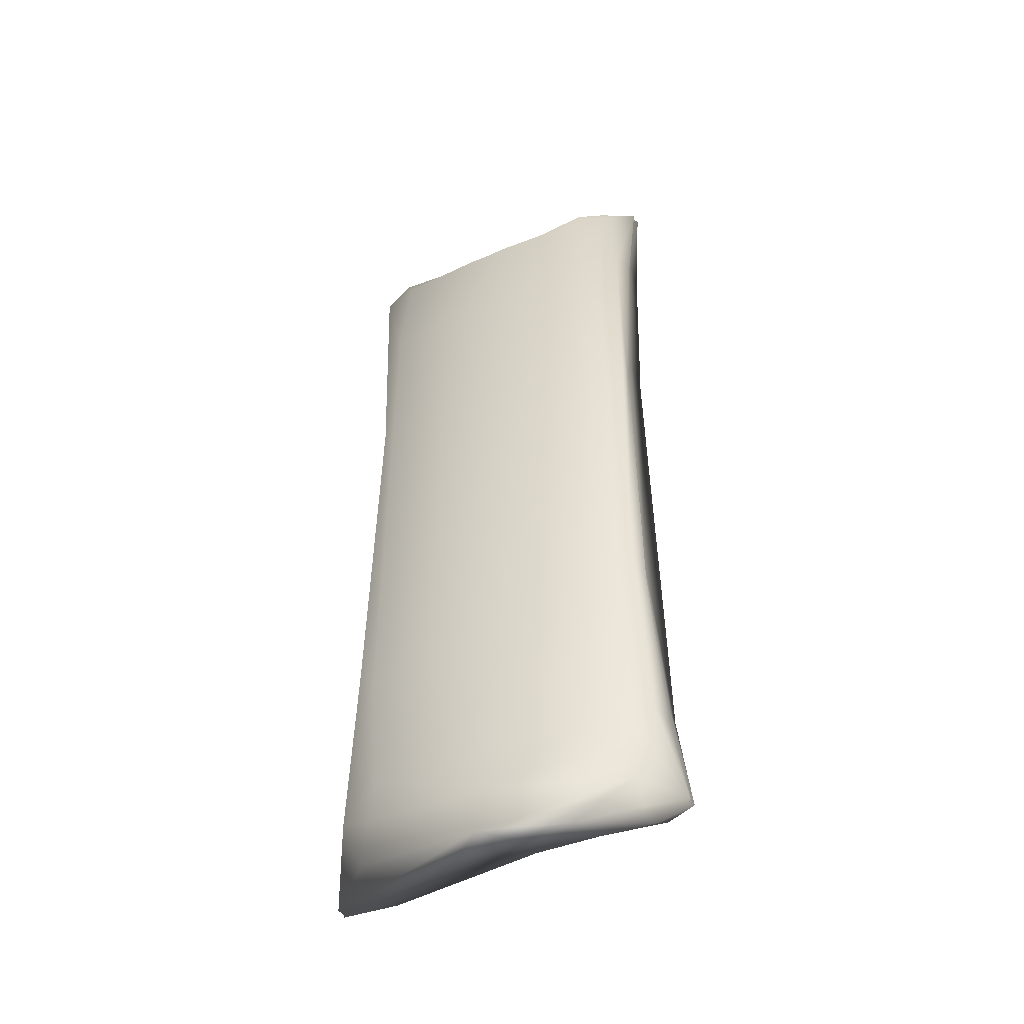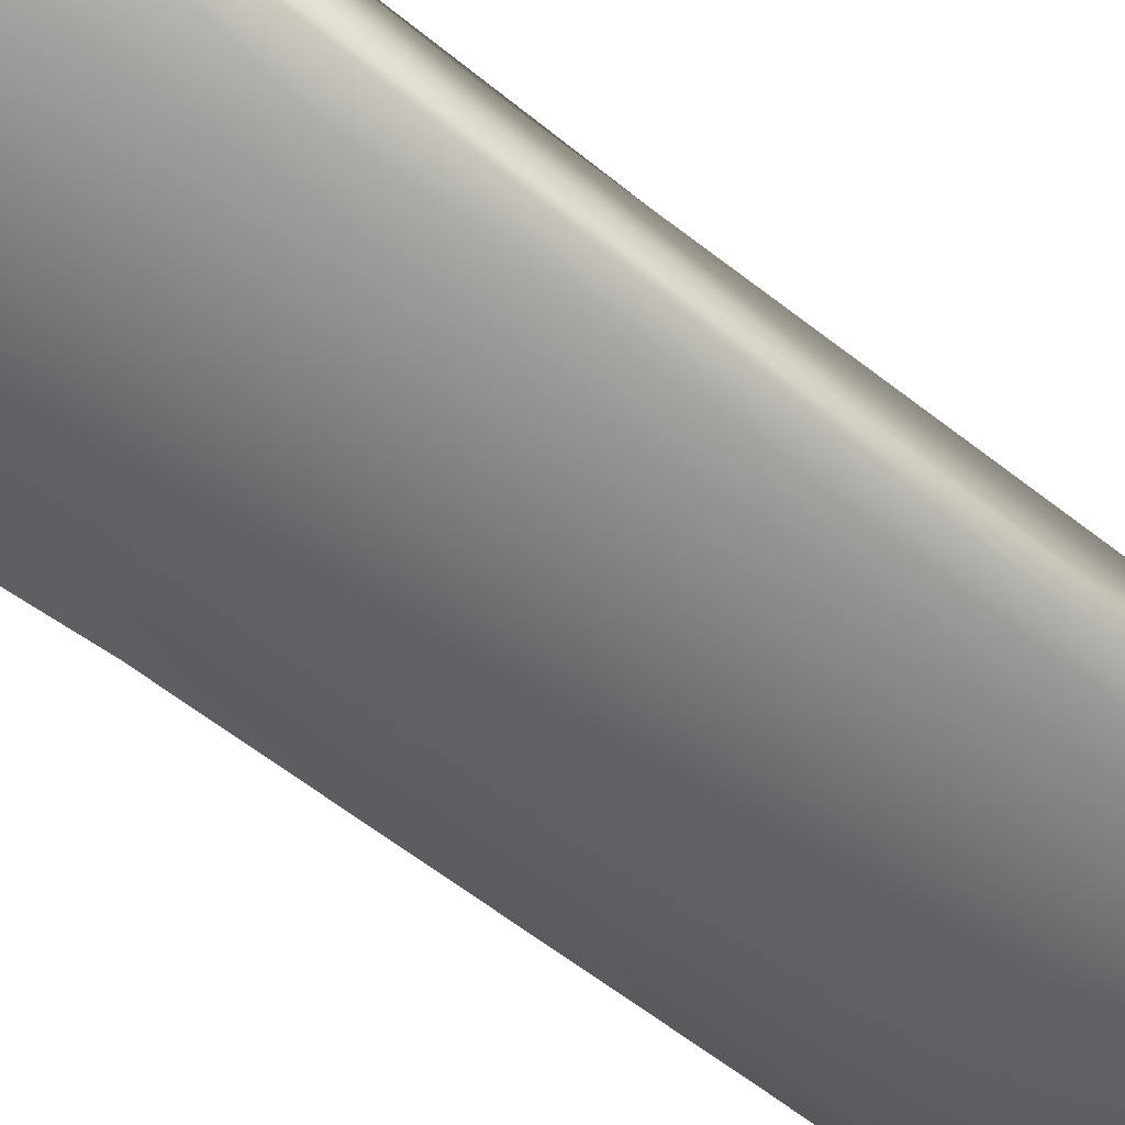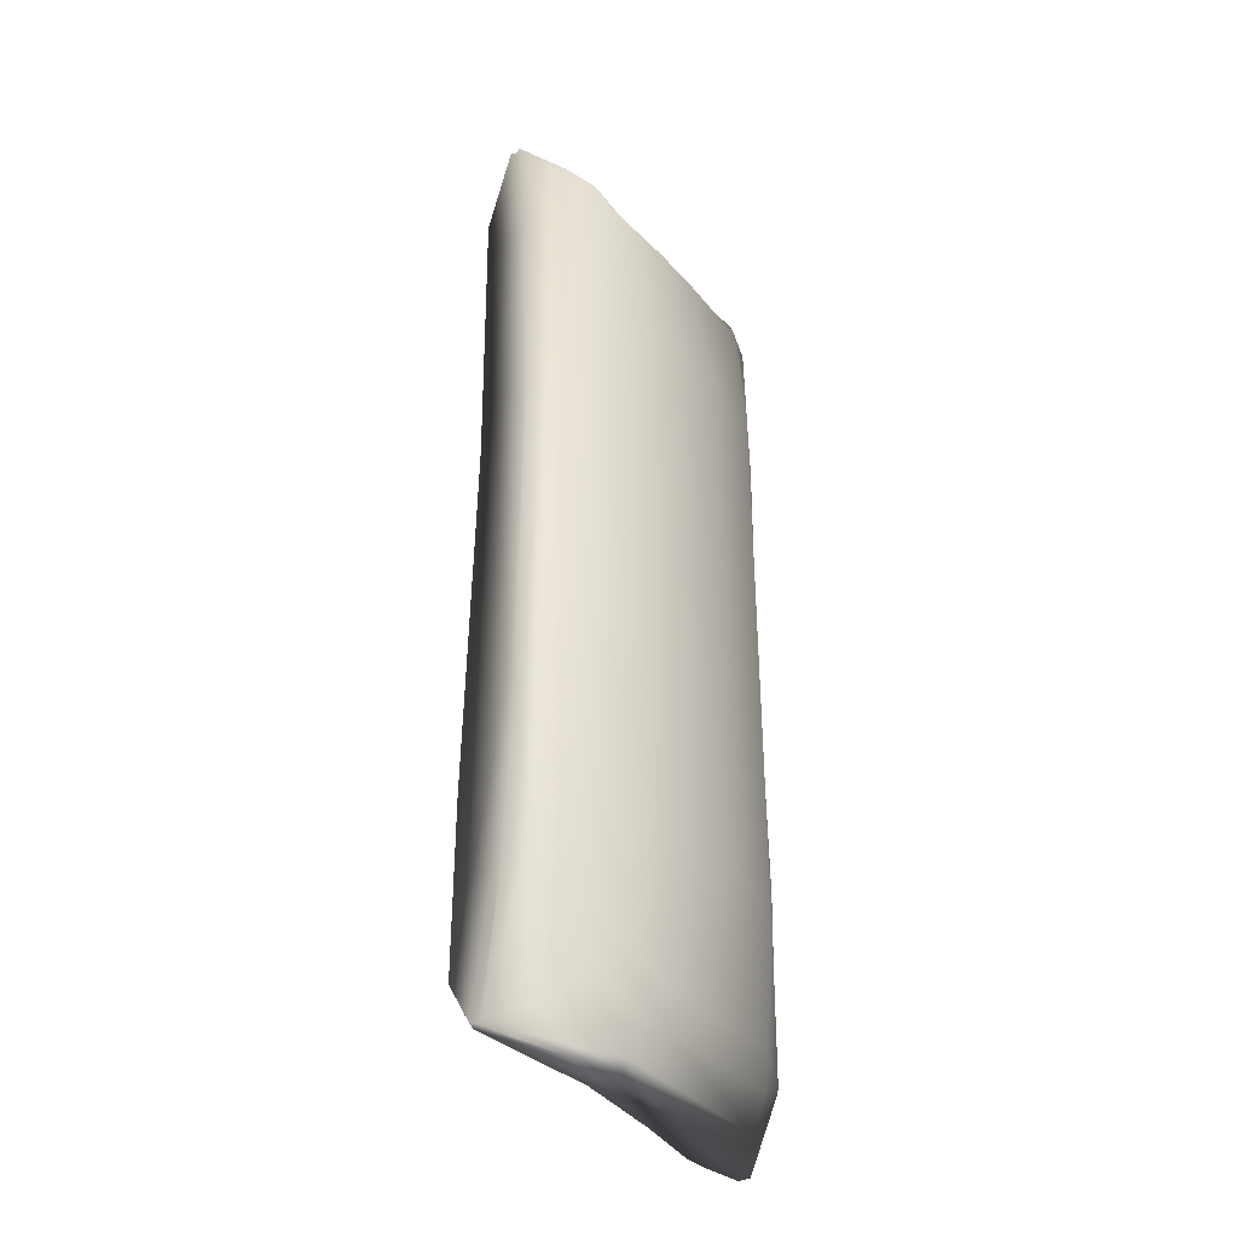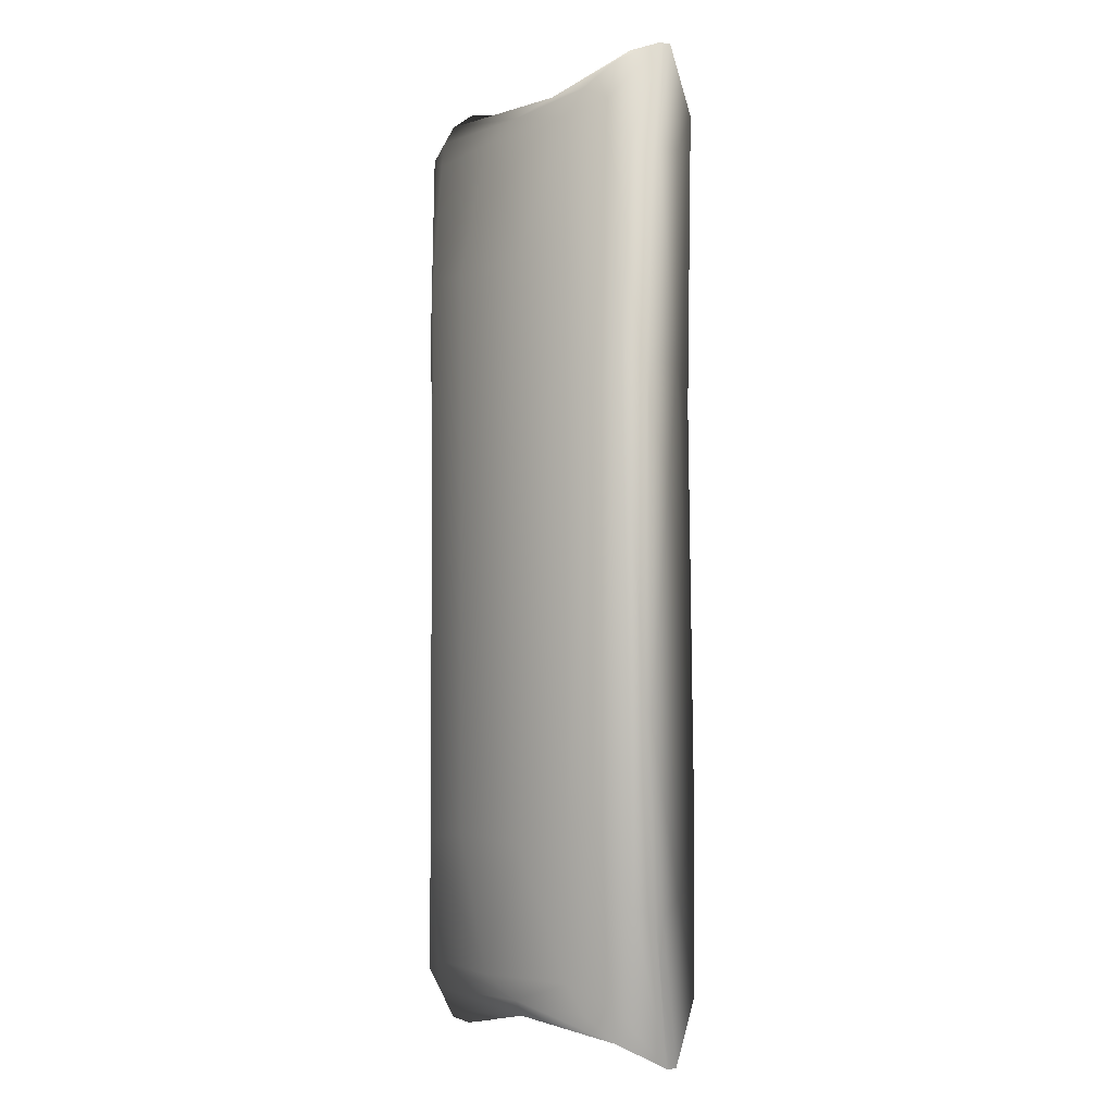
<metadata>
{"format":"obj","ext":"obj","renderer":"f3d","projection":"perspective","resolution":1024,"background":"white","views":[{"elev":-49.5,"azim":-154.1,"up":"+Y"},{"elev":-52.3,"azim":-131.4,"up":"+Z"},{"elev":-38.5,"azim":126.4,"up":"+Y"},{"elev":-4.2,"azim":53.0,"up":"+Y"}]}
</metadata>
<code>
o baozhen_Mesh
v -0.4376 0.7795 -0.1948
v -0.3603 0.9082 -0.2386
v -0.161 0.9152 -0.2635
v -0.4905 1.126 -0.09351
v 0.1522 0.8981 -0.2655
v -0.4771 1.354 -0.1568
v -0.378 1.389 -0.1832
v 0 1.39 -0.1601
v -0.3401 1.298 -0.2197
v 0.06735 1.31 -0.2256
v -0.4402 1.477 -0.1024
v -0.07911 1.454 -0.07812
v -0.506 1.15 -0.01461
v -0.4637 0.4618 0
v -0.4645 0.4703 -0.0158
v -0.405 1.518 0
v -0.1941 1.472 0.00977
v -0.5405 1.523 0.000263
v -0.5506 1.52 -0.018
v -0.4277 1.522 -0.04018
v 0 1.458 1e-06
v -0.1481 -0.8783 -0.2672
v -0.4255 -0.436 -0.1882
v -0.4685 -0.5584 -0.1097
v -0.3605 -0.9088 -0.239
v -0.4973 -1.219 -0.09271
v -0.4734 -1.341 -0.1635
v -0.378 -1.389 -0.1832
v -0.3401 -1.298 -0.2197
v -0 -1.39 -0.1601
v -0.06735 -1.31 -0.2256
v -0.4346 -1.472 -0.1083
v 0.07911 -1.454 -0.07812
v 0.1504 -0.887 -0.2664
v -0.4751 -0.5842 -0.01477
v -0.4666 -0.5183 0.004275
v -0.5069 -1.217 -0.004294
v -0.405 -1.518 -0
v -0.194 -1.472 -0.009717
v -0.5405 -1.523 -0.000263
v -0.4277 -1.522 -0.04018
v -0.552 -1.521 -0.01503
v -0 -1.458 0
v 0.3603 0.9082 -0.2386
v 0.4255 0.436 -0.1882
v 0.4685 0.5582 -0.1097
v 0.4973 1.219 -0.0927
v 0.4734 1.341 -0.1635
v 0.378 1.389 -0.1832
v 0.3401 1.298 -0.2197
v 0.4346 1.472 -0.1083
v 0.4735 0.5606 -0.01495
v 0.4637 0.4618 0
v 0.5069 1.217 -0.004294
v 0.405 1.518 0
v 0.194 1.472 -0.009716
v 0.5405 1.523 -0.000263
v 0.4277 1.522 -0.04018
v 0.552 1.521 -0.01503
v 0.4376 -0.7795 -0.1948
v 0.3605 -0.9088 -0.239
v 0.4879 -1.055 -0.09027
v 0.5567 -1.535 -0.01801
v 0.4771 -1.354 -0.1568
v 0.378 -1.389 -0.1832
v 0.3401 -1.298 -0.2197
v 0.4385 -1.476 -0.1036
v 0.5041 -1.11 -0.01438
v 0.4678 -0.5252 -0.004145
v 0.5076 -1.255 0.000674
v 0.4232 -1.521 -0.000314
v 0.1941 -1.472 0.00977
v 0.5494 -1.539 0.002871
v 0.4323 -1.525 -0.039
v -0.3603 0.9082 0.2386
v -0.4376 0.7795 0.1948
v -0.1605 0.8986 0.2655
v -0.4685 0.5584 0.1097
v -0.4973 1.219 0.09271
v -0.4771 1.354 0.1568
v -0.378 1.389 0.1832
v -0.3401 1.298 0.2197
v -0 1.39 0.1601
v -0.06735 1.31 0.2256
v -0.4346 1.472 0.1083
v 0.07911 1.454 0.07812
v 0.1431 0.8892 0.2663
v -0.4751 0.5842 0.01477
v -0.5069 1.217 0.004294
v -0.4277 1.522 0.04018
v -0.552 1.521 0.01503
v -0.4255 -0.436 0.1882
v -0.3605 -0.9088 0.239
v -0.1379 -0.8768 0.2676
v -0.4905 -1.126 0.09351
v 0.1577 -0.8975 0.2654
v -0.4734 -1.341 0.1635
v -0.378 -1.389 0.1832
v 0 -1.39 0.1601
v -0.3401 -1.298 0.2197
v -0.06735 -1.31 0.2256
v -0.4402 -1.477 0.1024
v -0.07911 -1.454 0.07812
v -0.5052 -1.14 0.01298
v -0.5506 -1.52 0.018
v -0.4277 -1.522 0.04018
v 0.4255 0.436 0.1882
v 0.3605 0.9088 0.239
v 0.4685 0.5582 0.1097
v 0.4973 1.219 0.0927
v 0.4734 1.341 0.1635
v 0.378 1.389 0.1832
v 0.3401 1.298 0.2197
v 0.4402 1.477 0.1024
v 0.4735 0.5606 0.01495
v 0.4654 -0.4847 0.01536
v 0.5044 1.158 0.01508
v 0.5506 1.52 0.018
v 0.4277 1.522 0.04018
v 0.3603 -0.9082 0.2386
v 0.4376 -0.7795 0.1948
v 0.4879 -1.055 0.09027
v 0.5567 -1.535 0.01801
v 0.4771 -1.354 0.1568
v 0.378 -1.389 0.1832
v 0.3401 -1.298 0.2197
v 0.4323 -1.471 0.109
v 0.5041 -1.11 0.01438
v -0.4255 0.436 -0.1882
v -0.3605 0.9088 -0.239
v -0.1518 0.8875 -0.2667
v -0.4905 1.126 -0.09351
v 0.1487 0.8982 -0.2654
v -0.4734 1.341 -0.1635
v -0.378 1.389 -0.1832
v 0 1.39 -0.1601
v -0.3401 1.298 -0.2197
v -0.06735 1.31 -0.2256
v -0.4402 1.477 -0.1024
v -0.07911 1.454 -0.07812
v -0.5052 1.14 -0.01298
v -0.4666 0.5183 -0.004275
v -0.4637 -0.4618 -0
v -0.405 1.518 0
v -0.1941 1.472 0.00977
v -0.5405 1.523 0.000263
v -0.5506 1.52 -0.018
v -0.4277 1.522 -0.04018
v 0 1.458 1e-06
v -0.4685 -0.5584 -0.1097
v -0.3603 -0.9082 -0.2386
v -0.4376 -0.7795 -0.1948
v -0.1409 -0.8864 -0.2666
v -0.4973 -1.219 -0.09271
v -0.4771 -1.354 -0.1568
v -0.378 -1.389 -0.1832
v -0.3401 -1.298 -0.2197
v -0 -1.39 -0.1601
v 0.06735 -1.31 -0.2256
v -0.4346 -1.472 -0.1083
v 0.07911 -1.454 -0.07812
v -0.4751 -0.5842 -0.01477
v -0.5069 -1.217 -0.004294
v -0.405 -1.518 -0
v -0.194 -1.472 -0.009717
v -0.5405 -1.523 -0.000263
v -0.4277 -1.522 -0.04018
v -0.552 -1.521 -0.01503
v -0 -1.458 0
v 0.3603 0.9082 -0.2386
v 0.4255 0.436 -0.1882
v 0.4685 0.5582 -0.1097
v 0.4973 1.219 -0.0927
v 0.4734 1.341 -0.1635
v 0.378 1.389 -0.1832
v 0.3401 1.298 -0.2197
v 0.4346 1.472 -0.1083
v 0.4735 0.5606 -0.01495
v 0.4637 0.4618 0
v 0.5069 1.217 -0.004294
v 0.405 1.518 0
v 0.194 1.472 -0.009716
v 0.5405 1.523 -0.000263
v 0.4277 1.522 -0.04018
v 0.552 1.521 -0.01503
v 0.4376 -0.7795 -0.1948
v 0.3605 -0.9088 -0.239
v 0.1518 -0.8875 -0.2667
v 0.4879 -1.055 -0.09027
v 0.5567 -1.535 -0.01801
v 0.4771 -1.354 -0.1568
v 0.378 -1.389 -0.1832
v 0.3401 -1.298 -0.2197
v 0.4951 -1.529 -0.04305
v 0.5041 -1.11 -0.01438
v 0.4678 -0.5252 -0.004145
v 0.5076 -1.255 0.000674
v 0.4232 -1.521 -0.000314
v 0.1941 -1.472 0.00977
v 0.5494 -1.539 0.002871
v -0.3605 0.9088 0.239
v -0.4376 0.7795 0.1948
v -0.1441 0.8853 0.2667
v -0.4685 0.5584 0.1097
v -0.4973 1.219 0.09271
v -0.4771 1.354 0.1568
v -0.378 1.389 0.1832
v -0.3401 1.298 0.2197
v -0 1.39 0.1601
v -0.06735 1.31 0.2256
v -0.4346 1.472 0.1083
v 0.07911 1.454 0.07812
v 0.161 0.9152 0.2635
v -0.4751 0.5842 0.01477
v -0.4645 -0.4703 0.0158
v -0.5069 1.217 0.004294
v -0.4277 1.522 0.04018
v -0.552 1.521 0.01503
v -0.3603 -0.9082 0.2386
v -0.4255 -0.436 0.1882
v -0.1475 -0.8771 0.2673
v -0.4905 -1.126 0.09351
v 0.1577 -0.8975 0.2654
v -0.4734 -1.341 0.1635
v -0.378 -1.389 0.1832
v 0 -1.39 0.1601
v -0.3401 -1.298 0.2197
v -0.06735 -1.31 0.2256
v -0.4402 -1.477 0.1024
v -0.07911 -1.454 0.07812
v -0.506 -1.15 0.01461
v -0.5506 -1.52 0.018
v -0.4277 -1.522 0.04018
v 0.4255 0.436 0.1882
v 0.3603 0.9082 0.2386
v 0.4685 0.5582 0.1097
v 0.4973 1.219 0.0927
v 0.4734 1.341 0.1635
v 0.378 1.389 0.1832
v 0.3401 1.298 0.2197
v 0.4402 1.477 0.1024
v 0.4735 0.5606 0.01495
v 0.4654 -0.4847 0.01536
v 0.5044 1.158 0.01508
v 0.5506 1.52 0.018
v 0.4277 1.522 0.04018
v 0.3605 -0.9088 0.239
v 0.4376 -0.7795 0.1948
v 0.4879 -1.055 0.09027
v 0.5567 -1.535 0.01801
v 0.4771 -1.354 0.1568
v 0.378 -1.389 0.1832
v 0.3401 -1.298 0.2197
v 0.4323 -1.471 0.109
v 0.5041 -1.11 0.01438
f 4 19 6
f 7 8 9
f 9 8 10
f 11 12 7
f 7 12 8
f 2 9 3
f 3 9 10
f 1 4 6
f 19 11 6
f 6 11 7
f 9 6 7
f 1 6 2
f 2 6 9
f 14 13 15
f 13 14 89
f 18 16 20
f 18 20 19
f 13 89 19
f 19 89 18
f 15 13 4
f 12 11 20
f 13 19 4
f 20 11 19
f 17 21 12
f 16 17 20
f 20 17 12
f 5 22 3
f 22 2 3
f 23 24 1
f 1 24 4
f 2 23 1
f 24 15 4
f 25 27 23
f 27 24 23
f 26 27 42
f 28 29 30
f 30 29 31
f 30 32 28
f 30 33 32
f 31 22 34
f 31 29 25
f 31 25 22
f 27 26 24
f 42 27 32
f 32 27 28
f 28 27 29
f 29 27 25
f 36 14 35
f 35 14 15
f 35 37 36
f 38 40 41
f 41 40 42
f 32 33 39
f 32 39 41
f 26 42 37
f 26 37 24
f 24 37 35
f 42 32 41
f 33 43 39
f 41 39 38
f 37 42 40
f 2 22 25
f 2 25 23
f 15 24 35
f 44 48 45
f 48 46 45
f 47 48 59
f 49 50 8
f 8 50 10
f 8 51 49
f 8 12 51
f 10 5 3
f 10 50 44
f 10 44 5
f 48 47 46
f 59 48 51
f 51 48 49
f 49 48 50
f 50 48 44
f 52 53 69
f 52 54 53
f 55 57 58
f 58 57 59
f 51 12 56
f 51 56 58
f 47 59 54
f 47 54 46
f 46 54 52
f 59 51 58
f 12 21 56
f 58 56 55
f 54 59 57
f 22 5 34
f 34 5 44
f 46 52 69
f 65 30 66
f 66 30 31
f 67 33 65
f 65 33 30
f 63 64 62
f 61 66 34
f 34 66 31
f 60 62 64
f 63 67 64
f 64 67 65
f 66 64 65
f 60 64 61
f 61 64 66
f 68 69 70
f 73 71 63
f 70 63 68
f 69 68 62
f 33 67 74
f 68 63 62
f 74 67 63
f 72 43 33
f 71 72 74
f 74 72 33
f 63 71 74
f 73 63 70
f 34 44 61
f 45 46 60
f 60 46 62
f 44 45 61
f 61 45 60
f 46 69 62
f 79 80 91
f 81 82 83
f 83 82 84
f 83 85 81
f 83 86 85
f 84 77 87
f 84 82 75
f 84 75 77
f 80 79 76
f 76 79 78
f 91 80 85
f 85 80 81
f 81 80 82
f 82 80 75
f 75 80 76
f 88 14 36
f 88 89 14
f 16 18 90
f 90 18 91
f 85 86 17
f 85 17 90
f 79 91 89
f 79 89 78
f 78 89 88
f 91 85 90
f 86 21 17
f 90 17 16
f 89 91 18
f 94 87 77
f 92 76 78
f 92 75 76
f 36 78 88
f 92 97 93
f 92 95 97
f 95 105 97
f 98 99 100
f 100 99 101
f 102 103 98
f 98 103 99
f 96 94 101
f 93 100 101
f 94 93 101
f 105 102 97
f 97 102 98
f 100 97 98
f 93 97 100
f 40 38 106
f 40 106 105
f 104 37 105
f 105 37 40
f 36 104 95
f 103 102 106
f 104 105 95
f 106 102 105
f 37 104 36
f 39 43 103
f 38 39 106
f 106 39 103
f 77 75 94
f 94 75 93
f 92 78 95
f 75 92 93
f 78 36 95
f 107 111 108
f 107 109 111
f 110 118 111
f 112 83 113
f 113 83 84
f 114 86 112
f 112 86 83
f 108 113 87
f 87 113 84
f 110 111 109
f 118 114 111
f 111 114 112
f 113 111 112
f 108 111 113
f 53 115 116
f 115 53 117
f 117 53 54
f 57 55 119
f 57 119 118
f 117 54 118
f 118 54 57
f 86 114 119
f 117 118 110
f 110 109 117
f 117 109 115
f 119 114 118
f 56 21 86
f 55 56 119
f 119 56 86
f 94 96 87
f 96 120 87
f 87 120 108
f 120 107 108
f 116 115 109
f 125 126 99
f 99 126 101
f 99 127 125
f 99 103 127
f 122 124 123
f 101 126 96
f 96 126 120
f 124 122 121
f 123 124 127
f 127 124 125
f 125 124 126
f 126 124 120
f 120 124 121
f 70 69 128
f 128 69 116
f 69 53 116
f 123 70 128
f 122 128 116
f 127 103 72
f 127 72 73
f 122 123 128
f 123 127 73
f 103 43 72
f 73 72 71
f 70 123 73
f 107 121 109
f 109 121 122
f 107 120 121
f 109 122 116
f 129 134 130
f 129 132 134
f 132 147 134
f 135 136 137
f 137 136 138
f 139 140 135
f 135 140 136
f 133 131 138
f 130 137 138
f 131 130 138
f 147 139 134
f 134 139 135
f 137 134 135
f 130 134 137
f 146 144 148
f 146 148 147
f 141 216 147
f 147 216 146
f 142 141 132
f 140 139 148
f 141 147 132
f 148 139 147
f 216 141 142
f 145 149 140
f 144 145 148
f 148 145 140
f 153 131 133
f 131 151 130
f 129 150 132
f 151 129 130
f 150 142 132
f 154 155 168
f 156 157 158
f 158 157 159
f 158 160 156
f 158 161 160
f 159 157 153
f 153 157 151
f 155 154 152
f 152 154 150
f 168 155 160
f 160 155 156
f 156 155 157
f 157 155 151
f 151 155 152
f 162 143 142
f 162 163 143
f 164 166 167
f 167 166 168
f 160 161 165
f 160 165 167
f 154 168 163
f 154 163 150
f 150 163 162
f 168 160 167
f 161 169 165
f 167 165 164
f 163 168 166
f 131 153 151
f 129 152 150
f 129 151 152
f 142 150 162
f 170 174 171
f 174 172 171
f 173 174 185
f 175 176 136
f 136 176 138
f 136 177 175
f 136 140 177
f 138 176 133
f 133 176 170
f 174 173 172
f 185 174 177
f 177 174 175
f 175 174 176
f 176 174 170
f 178 179 196
f 178 180 179
f 181 183 184
f 184 183 185
f 177 140 182
f 177 182 184
f 173 185 180
f 173 180 172
f 172 180 178
f 185 177 184
f 140 149 182
f 184 182 181
f 180 185 183
f 153 133 188
f 188 133 170
f 172 178 196
f 192 158 193
f 193 158 159
f 194 161 192
f 192 161 158
f 190 191 189
f 153 188 159
f 187 193 159
f 188 187 159
f 186 189 191
f 190 194 191
f 191 194 192
f 193 191 192
f 186 191 187
f 187 191 193
f 195 196 197
f 200 198 190
f 197 190 195
f 196 195 189
f 195 190 189
f 199 169 161
f 198 199 194
f 194 199 161
f 190 198 194
f 200 190 197
f 188 170 187
f 171 172 186
f 186 172 189
f 170 171 187
f 187 171 186
f 172 196 189
f 205 206 218
f 207 208 209
f 209 208 210
f 209 211 207
f 209 212 211
f 210 203 213
f 210 208 201
f 210 201 203
f 206 205 202
f 202 205 204
f 218 206 211
f 211 206 207
f 207 206 208
f 208 206 201
f 201 206 202
f 142 143 214
f 214 143 215
f 214 216 142
f 144 146 217
f 217 146 218
f 211 212 145
f 211 145 217
f 205 218 216
f 205 216 204
f 204 216 214
f 218 211 217
f 212 149 145
f 217 145 144
f 216 218 146
f 221 203 219
f 219 203 201
f 220 202 204
f 219 201 220
f 220 201 202
f 215 204 214
f 220 224 219
f 220 222 224
f 222 232 224
f 225 226 227
f 227 226 228
f 229 230 225
f 225 230 226
f 223 221 228
f 219 227 228
f 221 219 228
f 232 229 224
f 224 229 225
f 227 224 225
f 219 224 227
f 143 231 215
f 231 143 163
f 166 164 233
f 166 233 232
f 231 163 232
f 232 163 166
f 215 231 222
f 230 229 233
f 231 232 222
f 233 229 232
f 165 169 230
f 164 165 233
f 233 165 230
f 220 204 222
f 204 215 222
f 234 238 235
f 234 236 238
f 237 245 238
f 239 209 240
f 240 209 210
f 241 212 239
f 239 212 209
f 235 240 213
f 213 240 210
f 237 238 236
f 245 241 238
f 238 241 239
f 240 238 239
f 235 238 240
f 179 242 243
f 242 179 244
f 244 179 180
f 183 181 246
f 183 246 245
f 244 180 245
f 245 180 183
f 212 241 246
f 244 245 237
f 237 236 244
f 244 236 242
f 246 241 245
f 182 149 212
f 181 182 246
f 246 182 212
f 203 223 213
f 223 235 213
f 243 242 236
f 252 253 226
f 226 253 228
f 226 254 252
f 226 230 254
f 249 251 250
f 228 253 223
f 223 253 247
f 251 249 248
f 250 251 254
f 254 251 252
f 252 251 253
f 253 251 247
f 247 251 248
f 197 196 255
f 255 196 243
f 196 179 243
f 250 197 255
f 249 255 243
f 254 230 199
f 254 199 200
f 249 250 255
f 250 254 200
f 230 169 199
f 200 199 198
f 197 250 200
f 203 221 223
f 235 223 247
f 234 248 236
f 236 248 249
f 235 247 234
f 234 247 248
f 236 249 243

</code>
